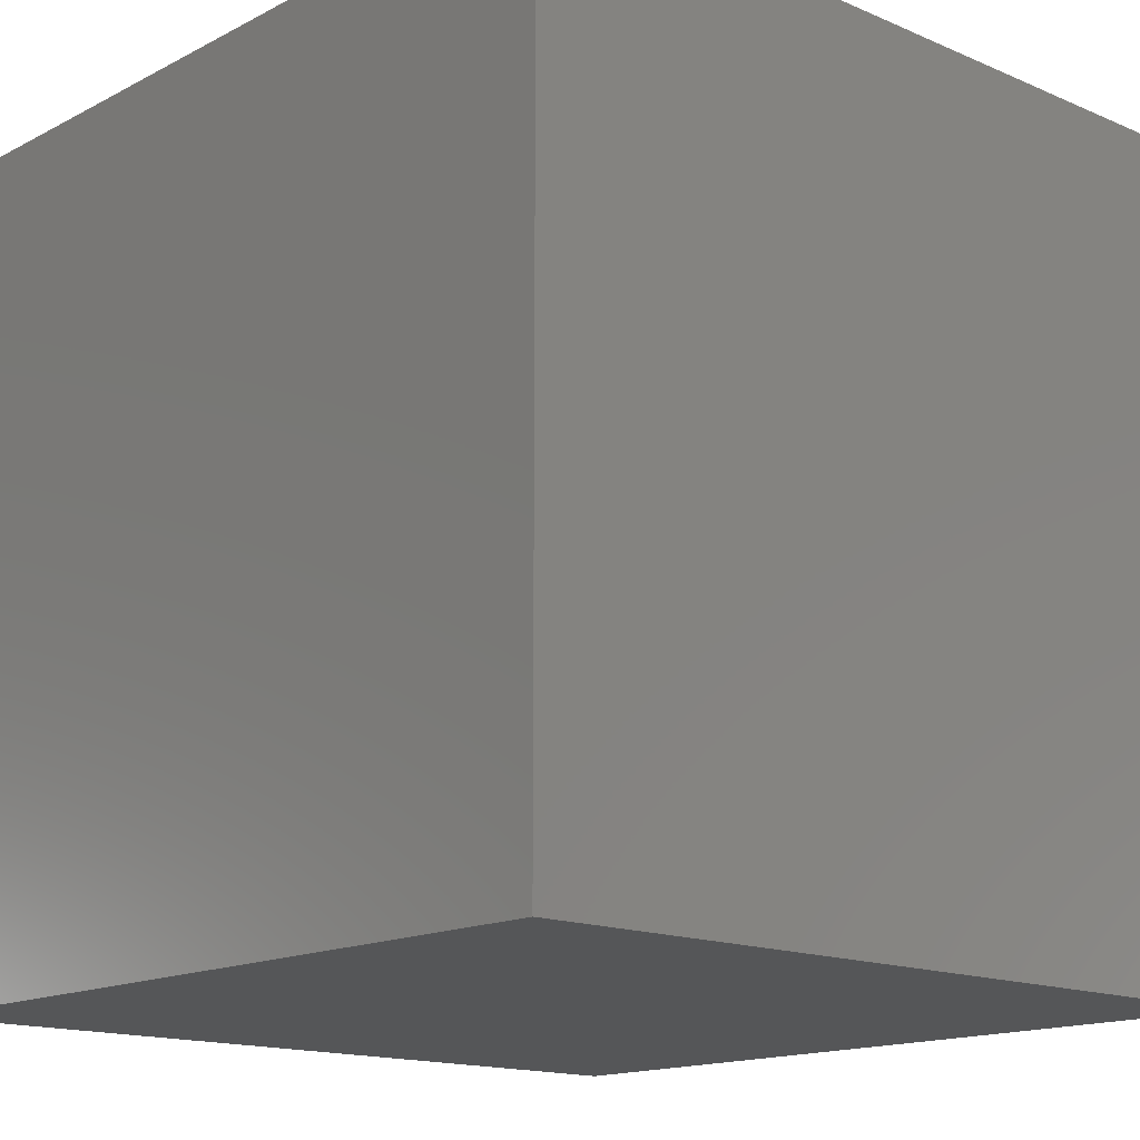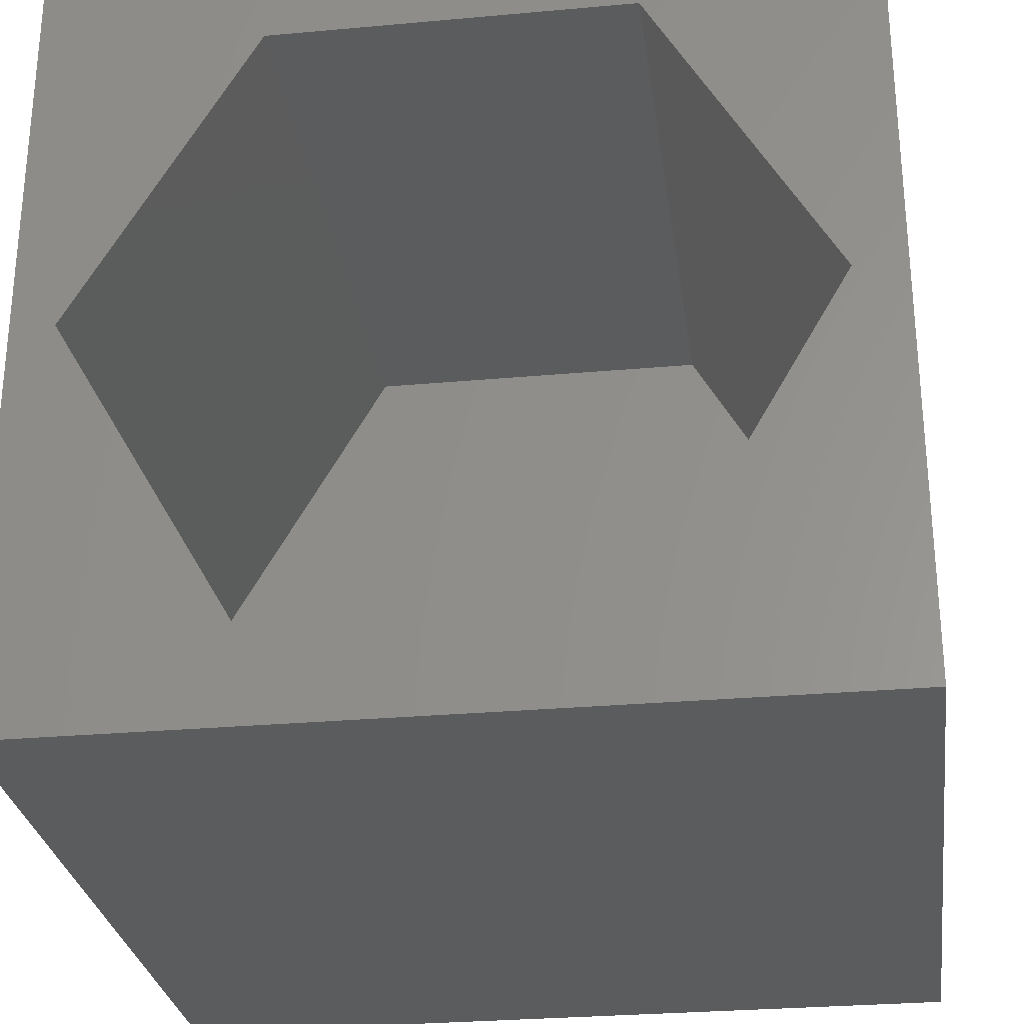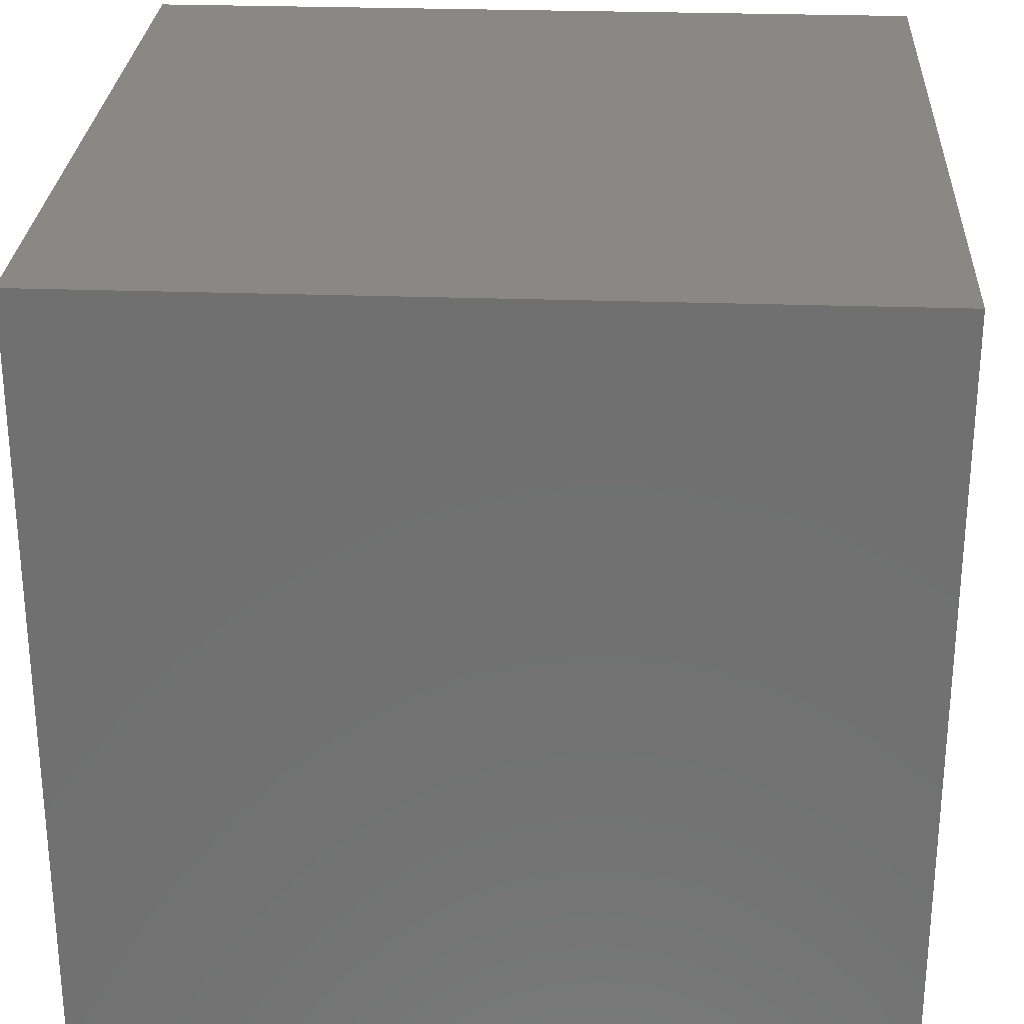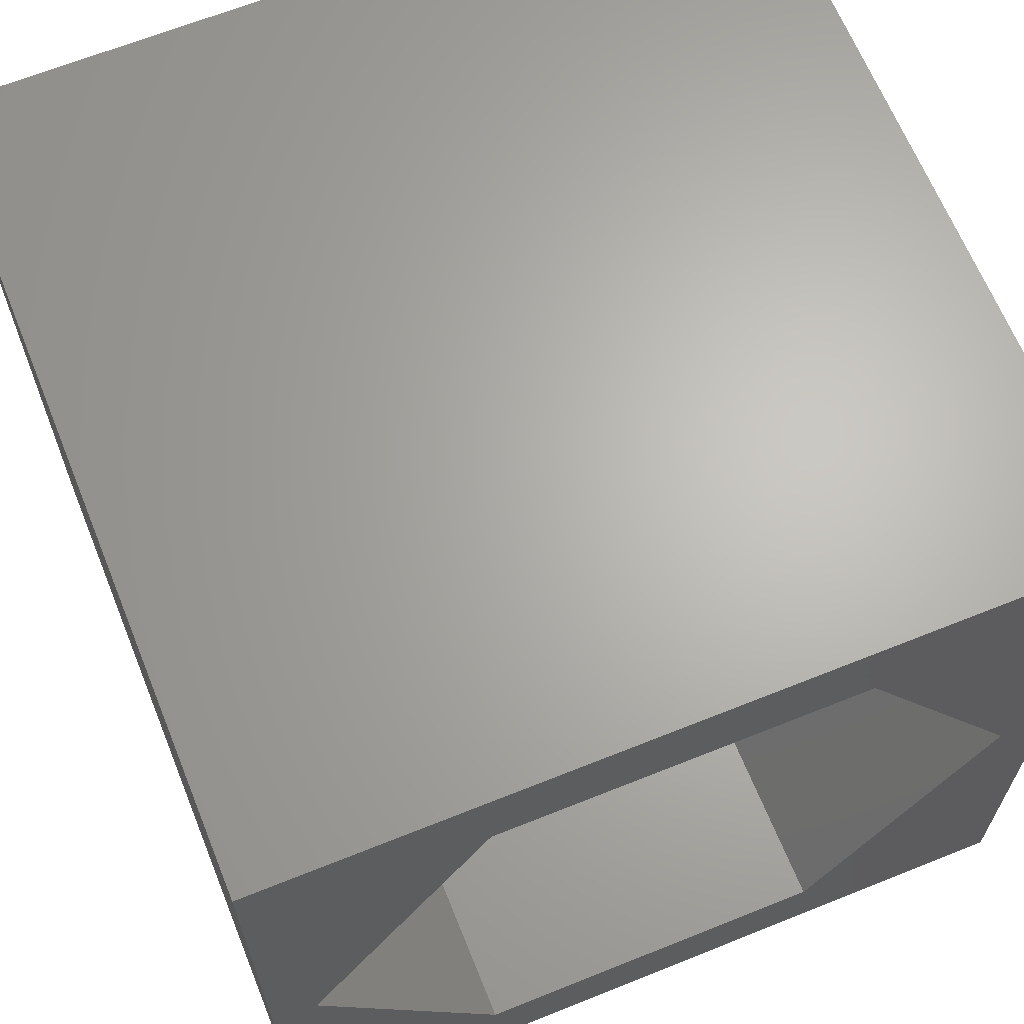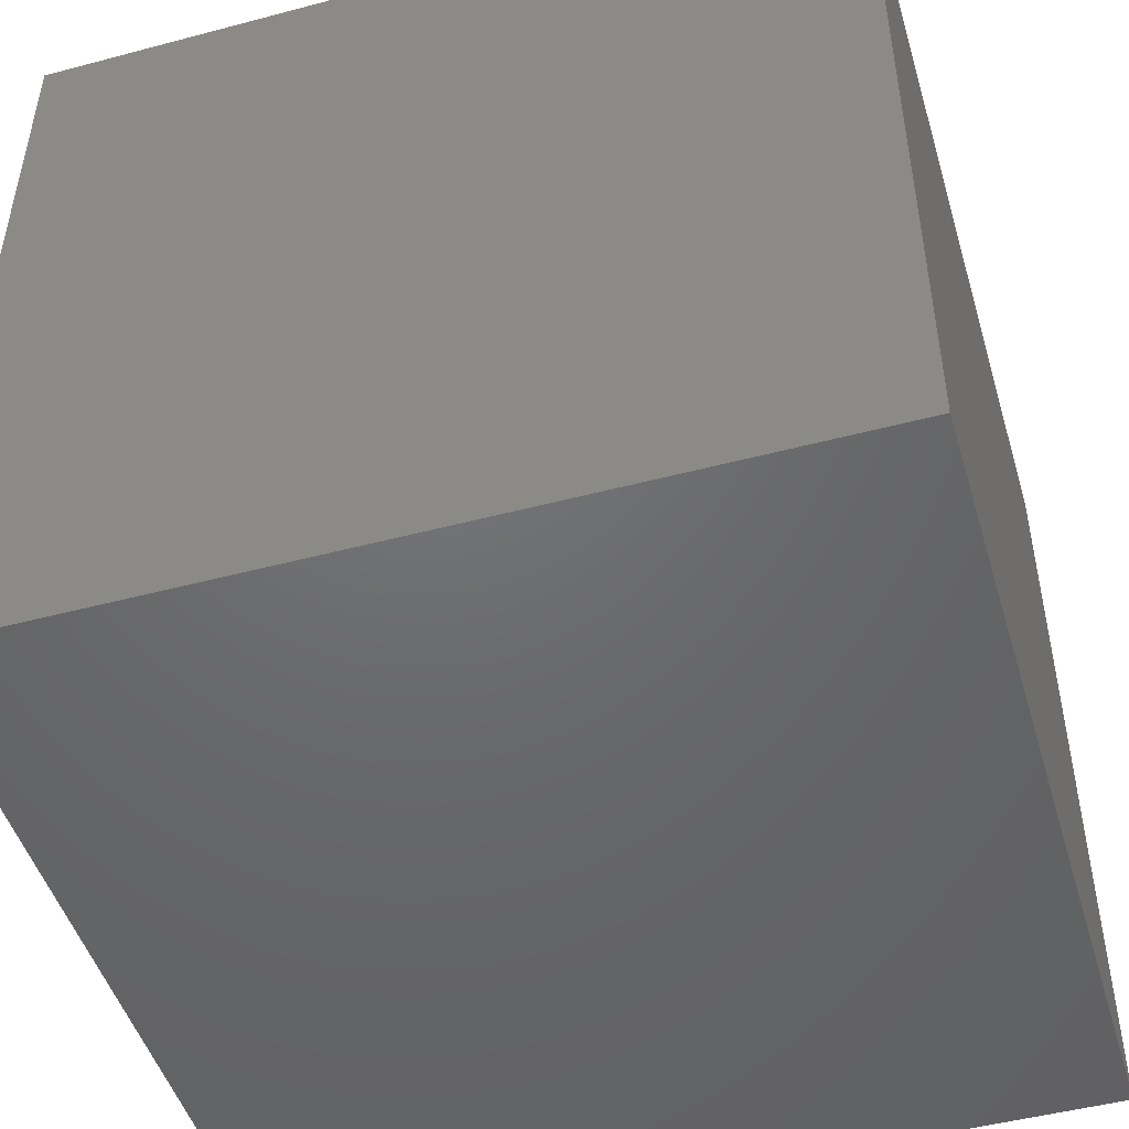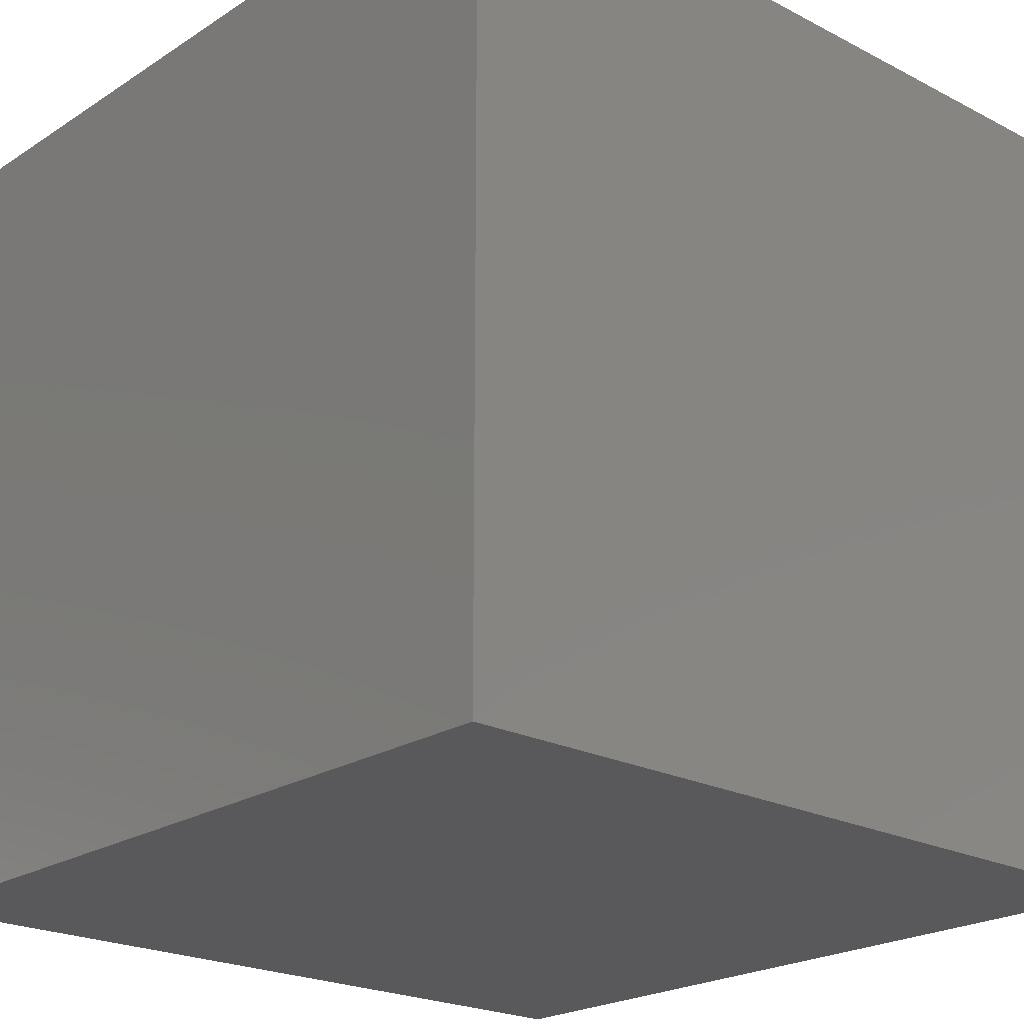
<metadata>
{"format":"stl","ext":"stl","renderer":"f3d","projection":"perspective","resolution":1024,"background":"white","views":[{"elev":-15.2,"azim":-132.4,"up":"+Y"},{"elev":-28.4,"azim":7.8,"up":"+Y"},{"elev":27.3,"azim":-86.9,"up":"+Y"},{"elev":65.5,"azim":-22.0,"up":"+Y"},{"elev":-48.4,"azim":-73.5,"up":"+Z"},{"elev":-22.1,"azim":-132.0,"up":"+Z"}]}
</metadata>
<code>
# stl→obj: 20 verts, 36 faces
v 0 10 10
v 0 10 0
v 0 0 10
v 0 0 0
v 10 10 10
v 9.379 5.022 10
v 10 0 10
v 7.168 1.192 10
v 2.745 1.192 10
v 0.5339 5.022 10
v 2.745 8.852 10
v 7.168 8.852 10
v 10 10 0
v 10 0 0
v 0.5339 5.022 1.952
v 2.745 8.852 1.952
v 7.168 8.852 1.952
v 9.379 5.022 1.952
v 7.168 1.192 1.952
v 2.745 1.192 1.952
f 1 2 3
f 3 2 4
f 5 6 7
f 7 6 8
f 7 8 3
f 8 9 3
f 3 9 10
f 3 10 1
f 1 10 11
f 1 11 5
f 5 11 12
f 5 12 6
f 13 5 14
f 14 5 7
f 2 13 4
f 4 13 14
f 5 13 1
f 1 13 2
f 14 7 4
f 4 7 3
f 15 16 10
f 10 16 11
f 16 17 11
f 11 17 12
f 17 18 12
f 12 18 6
f 18 19 6
f 6 19 8
f 19 20 8
f 8 20 9
f 20 15 9
f 9 15 10
f 20 19 15
f 15 19 18
f 15 18 16
f 16 18 17

</code>
